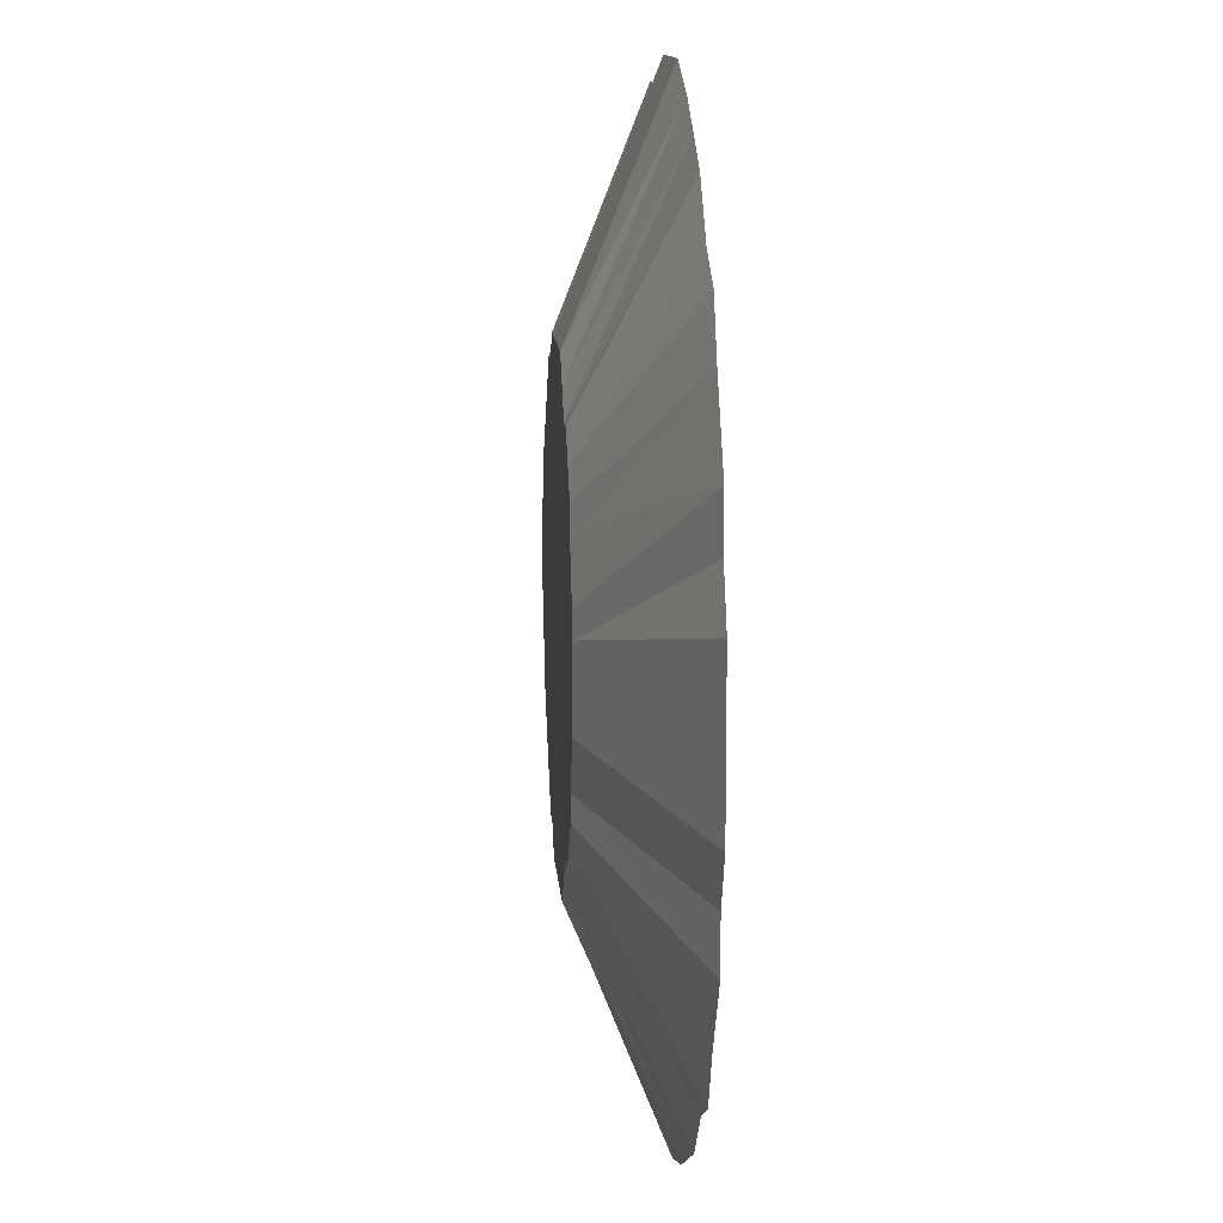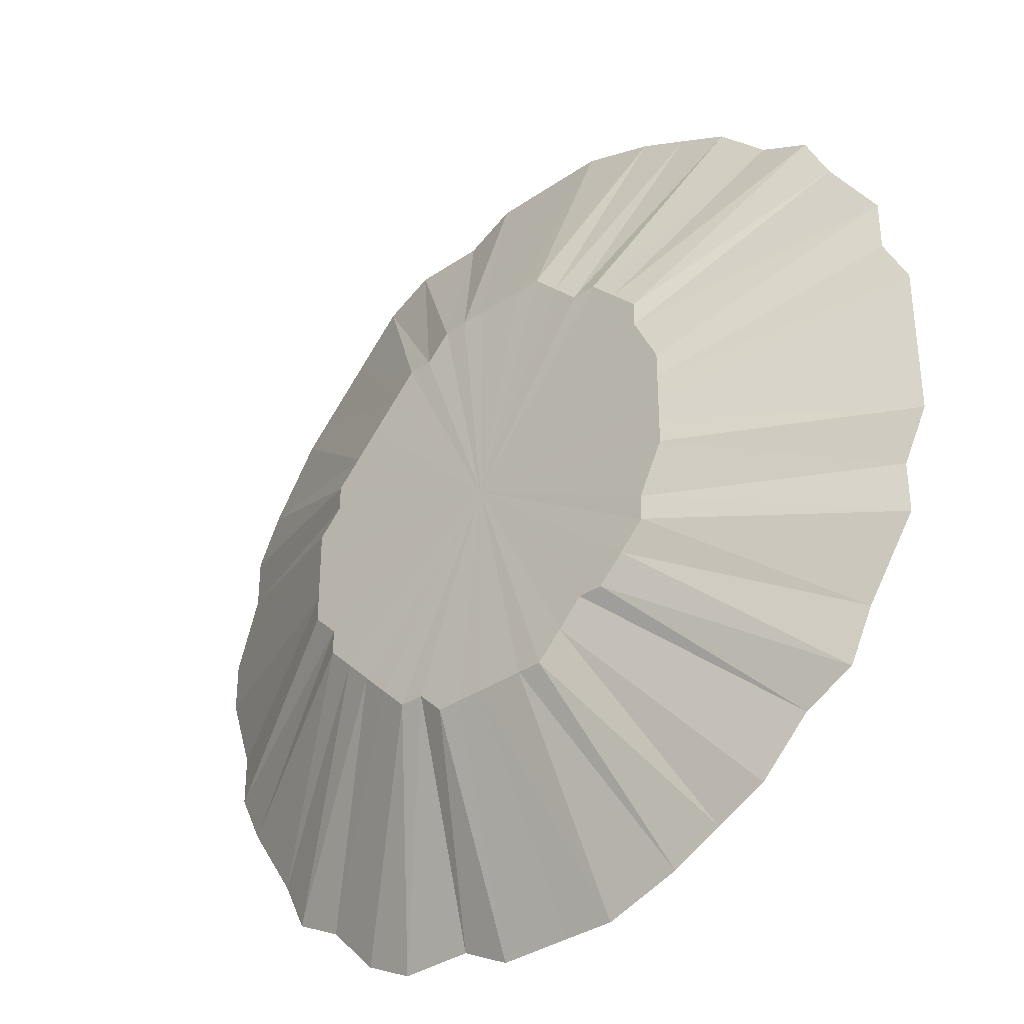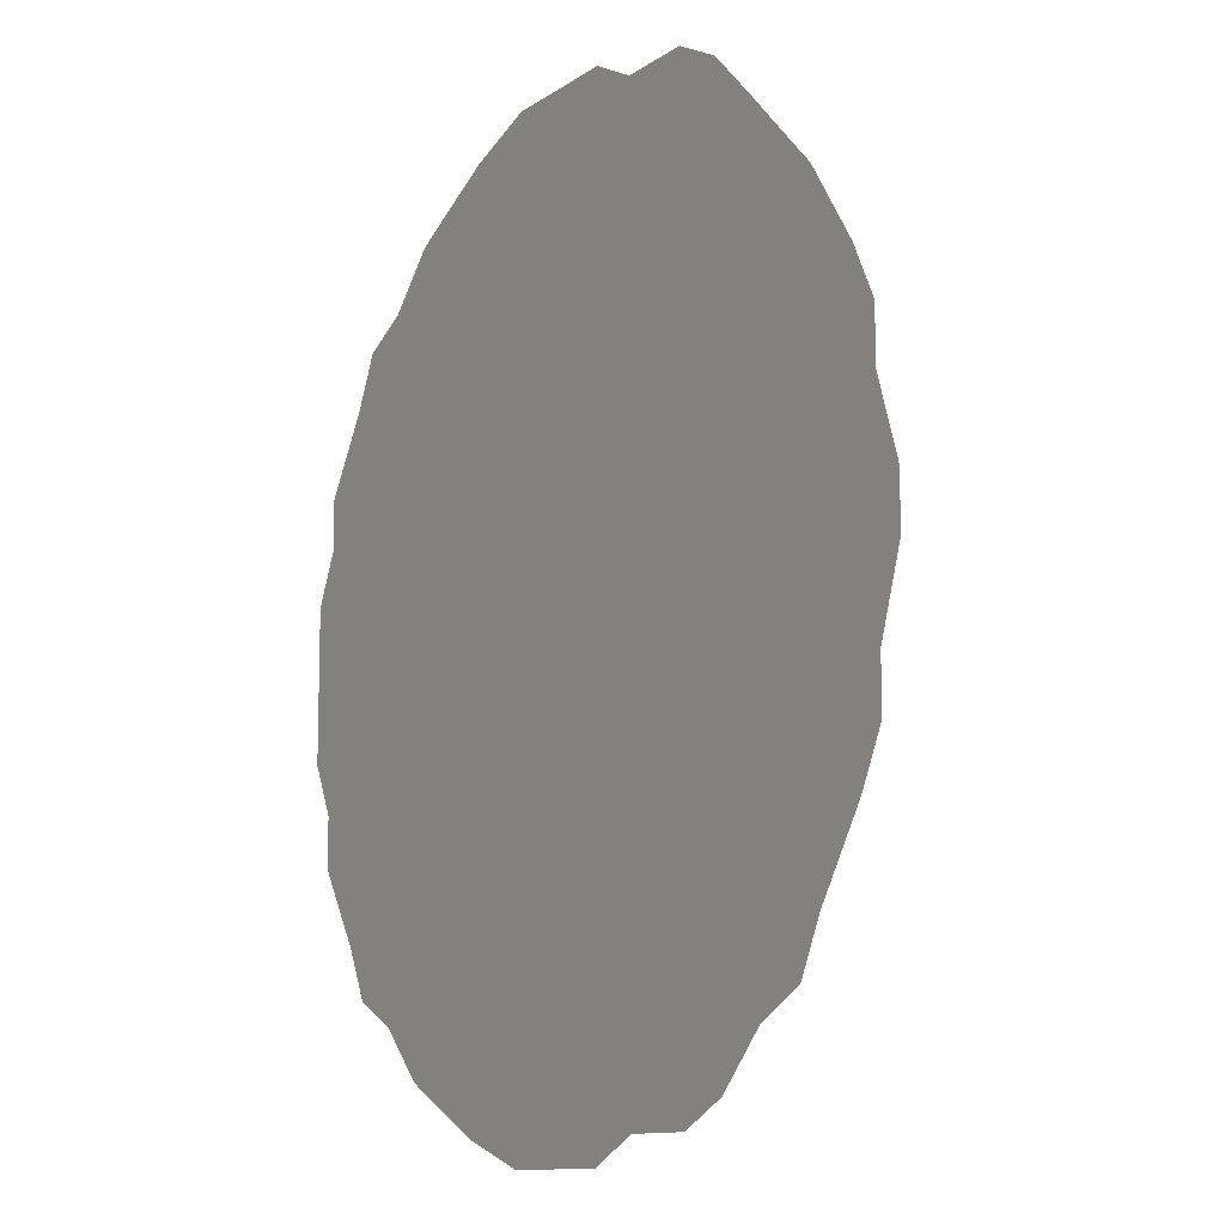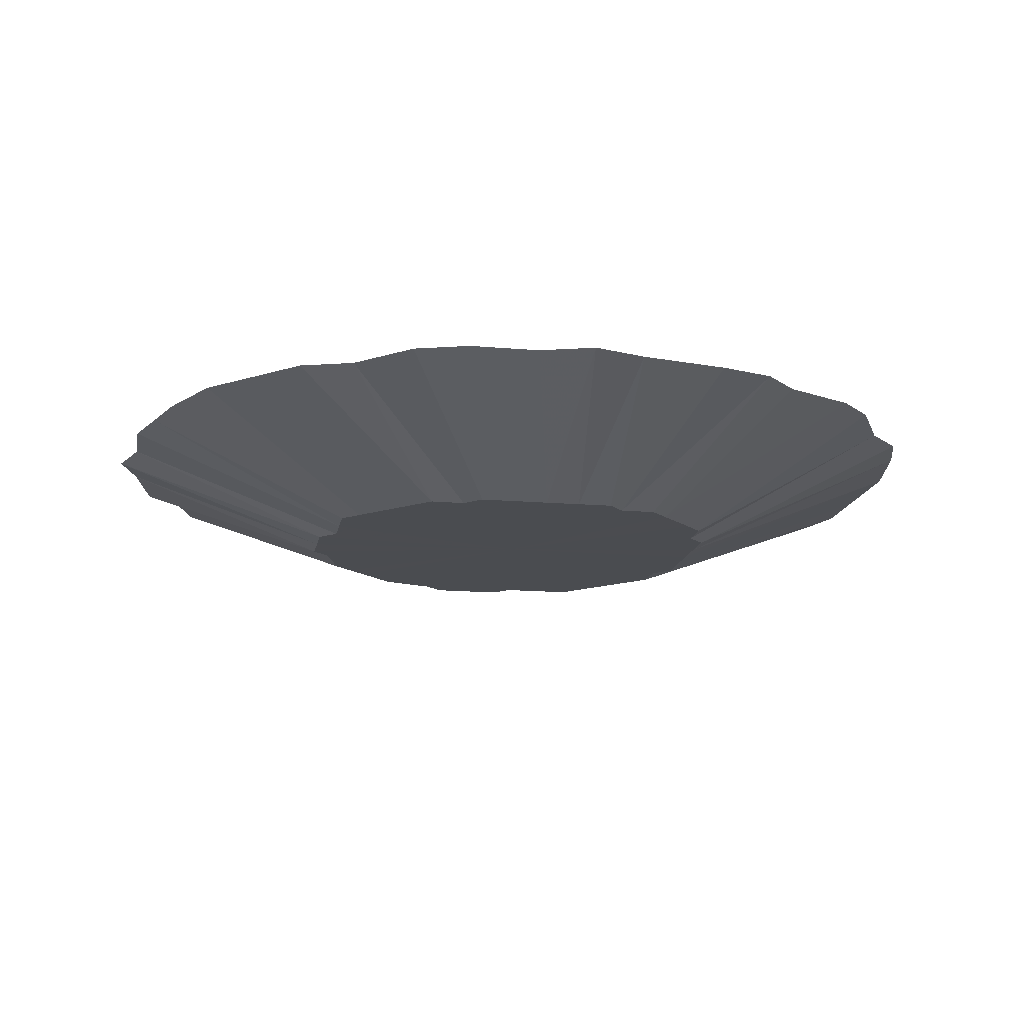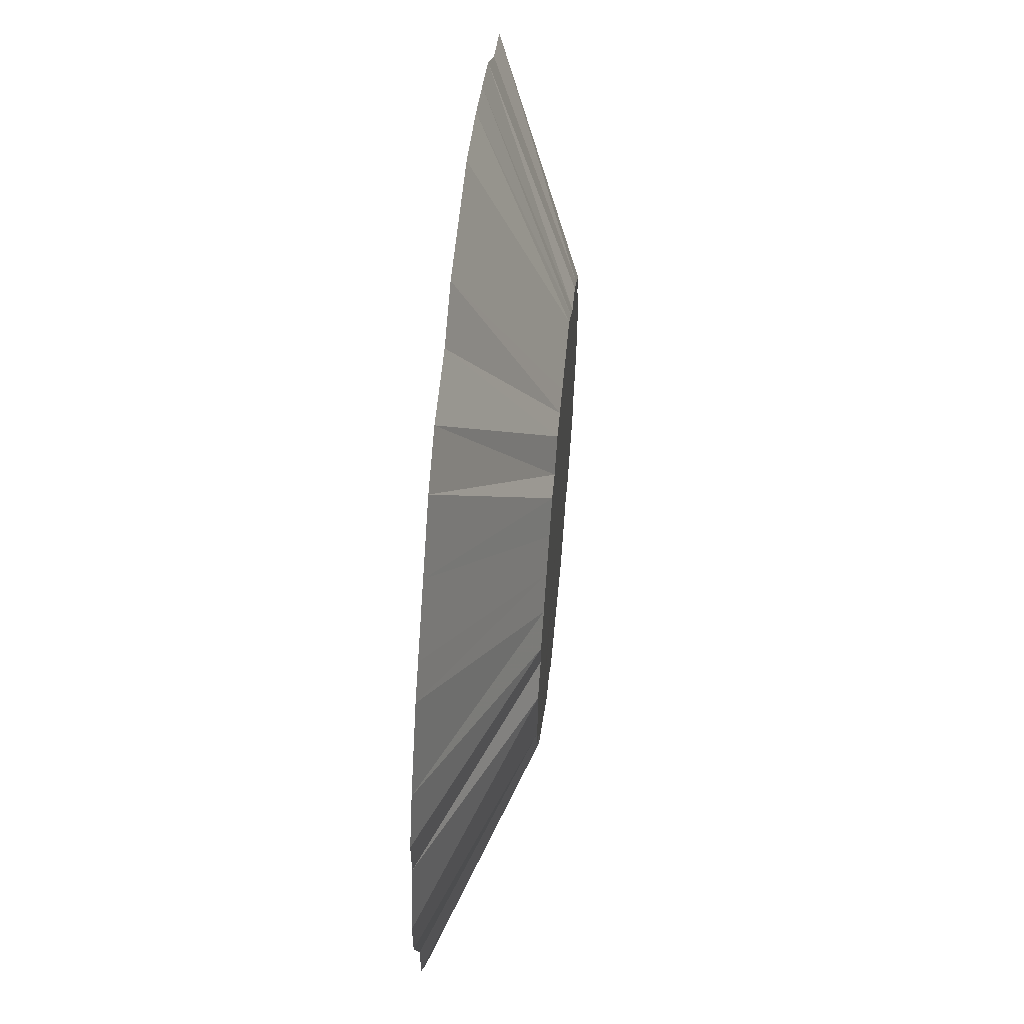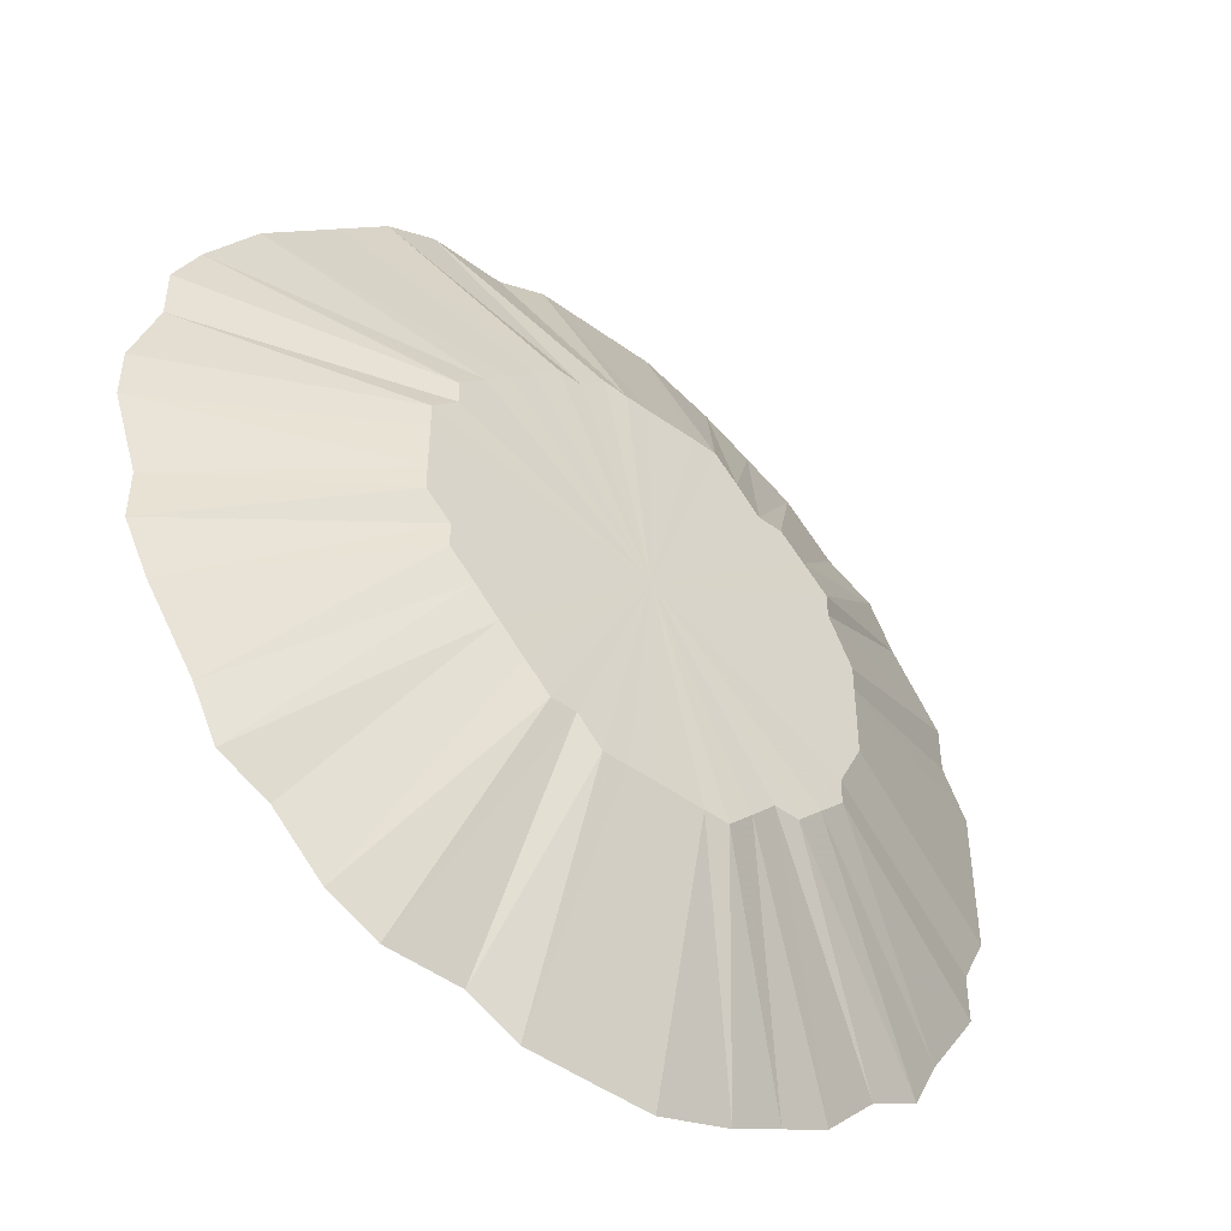
<metadata>
{"format":"obj","ext":"obj","renderer":"f3d","projection":"perspective","resolution":1024,"background":"white","views":[{"elev":11.8,"azim":-94.1,"up":"+Y"},{"elev":-34.8,"azim":-137.5,"up":"+Y"},{"elev":-11.1,"azim":58.2,"up":"+Y"},{"elev":-15.1,"azim":34.6,"up":"+Z"},{"elev":59.5,"azim":95.5,"up":"+Y"},{"elev":-47.8,"azim":140.7,"up":"+Y"}]}
</metadata>
<code>
o 11422
v 2249 1886 17.8
v 2249 1886 17.8
v 2248 1886 17.84
v 2248 1886 17.84
v 2248 1886 17.84
v 2248 1886 17.84
v 2249 1886 17.8
v 2249 1886 17.8
v 2248 1886 17.84
v 2248 1886 17.84
v 2249 1886 17.8
v 2248 1886 17.84
v 2248 1886 17.84
v 2249 1886 17.8
v 2248 1886 17.84
v 2248 1886 17.84
v 2249 1886 17.8
v 2248 1886 17.84
v 2248 1886 17.84
v 2249 1886 17.8
v 2249 1886 17.84
v 2248 1886 17.84
v 2249 1886 17.8
v 2249 1886 17.84
v 2248 1886 17.84
v 2249 1886 17.8
v 2249 1886 17.84
v 2249 1886 17.84
v 2249 1886 17.8
v 2249 1886 17.84
v 2249 1886 17.84
v 2249 1886 17.8
v 2249 1886 17.84
v 2249 1886 17.84
v 2249 1886 17.8
v 2249 1886 17.84
v 2249 1886 17.84
v 2249 1886 17.8
v 2249 1886 17.84
v 2249 1886 17.84
v 2249 1886 17.8
v 2249 1886 17.84
v 2249 1886 17.84
v 2249 1886 17.8
v 2249 1887 17.84
v 2249 1886 17.84
v 2249 1886 17.8
v 2249 1886 17.84
v 2249 1886 17.84
v 2249 1886 17.8
v 2249 1887 17.84
v 2249 1887 17.84
v 2249 1886 17.8
v 2249 1886 17.84
v 2249 1886 17.84
v 2249 1886 17.8
v 2249 1887 17.84
v 2249 1887 17.84
v 2249 1886 17.8
v 2249 1886 17.84
v 2249 1886 17.84
v 2249 1886 17.8
v 2249 1887 17.84
v 2249 1887 17.84
v 2249 1886 17.8
v 2249 1886 17.84
v 2249 1886 17.84
v 2249 1886 17.8
v 2249 1887 17.84
v 2249 1887 17.84
v 2249 1886 17.8
v 2249 1886 17.84
v 2249 1886 17.84
v 2249 1886 17.8
v 2249 1887 17.84
v 2249 1887 17.84
v 2249 1886 17.8
v 2249 1886 17.84
v 2249 1886 17.84
v 2249 1886 17.8
v 2249 1887 17.84
v 2249 1887 17.84
v 2249 1886 17.8
v 2249 1886 17.84
v 2249 1886 17.84
v 2249 1886 17.8
v 2249 1887 17.84
v 2249 1887 17.84
v 2249 1886 17.8
v 2249 1886 17.84
v 2249 1886 17.84
v 2249 1886 17.8
v 2249 1886 17.84
v 2249 1887 17.84
v 2249 1886 17.8
v 2249 1886 17.84
v 2249 1886 17.84
v 2249 1886 17.8
v 2249 1886 17.84
v 2249 1886 17.84
v 2249 1886 17.8
v 2249 1886 17.84
v 2249 1886 17.84
v 2249 1886 17.8
v 2249 1886 17.84
v 2249 1886 17.84
v 2249 1886 17.8
v 2249 1886 17.84
v 2249 1886 17.84
v 2249 1886 17.8
v 2249 1886 17.84
v 2249 1886 17.84
v 2249 1886 17.8
v 2249 1886 17.84
v 2249 1886 17.84
v 2249 1886 17.8
v 2249 1886 17.84
v 2249 1886 17.84
v 2249 1886 17.8
v 2249 1886 17.84
v 2249 1886 17.84
v 2249 1886 17.8
v 2249 1886 17.84
v 2249 1886 17.84
v 2249 1886 17.8
v 2249 1886 17.84
v 2249 1886 17.84
v 2249 1886 17.8
v 2249 1886 17.84
v 2249 1886 17.84
v 2249 1886 17.8
v 2249 1886 17.84
v 2249 1886 17.84
v 2249 1886 17.8
v 2249 1886 17.84
v 2249 1886 17.84
v 2248 1886 17.84
v 2248 1886 17.84
v 2249 1886 17.84
v 2248 1886 17.84
v 2248 1886 17.84
v 2248 1886 17.84
v 2248 1886 17.84
v 2249 1886 17.84
v 2248 1886 17.84
v 2249 1886 17.84
v 2249 1886 17.84
v 2249 1886 17.84
v 2249 1886 17.84
v 2249 1886 17.84
v 2249 1886 17.84
v 2249 1886 17.84
v 2249 1886 17.84
v 2249 1886 17.84
v 2249 1887 17.84
v 2249 1886 17.84
v 2249 1887 17.84
v 2249 1886 17.84
v 2249 1887 17.84
v 2249 1886 17.84
v 2249 1887 17.84
v 2249 1886 17.84
v 2249 1887 17.84
v 2249 1886 17.84
v 2249 1887 17.84
v 2249 1886 17.84
v 2249 1887 17.84
v 2249 1886 17.84
v 2249 1887 17.84
v 2249 1886 17.84
v 2249 1886 17.84
v 2249 1886 17.84
v 2249 1886 17.84
v 2249 1886 17.84
v 2249 1886 17.84
v 2249 1886 17.84
v 2249 1886 17.84
v 2249 1886 17.84
v 2249 1886 17.84
v 2249 1886 17.84
v 2249 1886 17.84
v 2249 1886 17.84
f 1 2 3
f 2 4 5
f 1 5 6
f 1 7 2
f 8 6 9
f 8 1 10
f 8 7 1
f 11 12 4
f 2 11 13
f 2 7 11
f 14 8 15
f 14 7 8
f 14 9 16
f 11 17 18
f 11 7 17
f 17 19 12
f 20 16 21
f 20 14 22
f 20 7 14
f 23 24 19
f 17 23 25
f 17 7 23
f 26 20 27
f 26 7 20
f 26 21 28
f 23 29 30
f 23 7 29
f 29 31 24
f 32 28 33
f 32 26 34
f 32 7 26
f 35 36 31
f 29 35 37
f 29 7 35
f 38 32 39
f 38 7 32
f 38 33 40
f 35 41 42
f 35 7 41
f 41 43 36
f 44 40 45
f 44 38 46
f 44 7 38
f 47 48 43
f 41 47 49
f 41 7 47
f 50 44 51
f 50 7 44
f 50 45 52
f 47 53 54
f 47 7 53
f 53 55 48
f 56 52 57
f 56 50 58
f 56 7 50
f 59 60 55
f 53 59 61
f 53 7 59
f 62 56 63
f 62 7 56
f 62 57 64
f 59 65 66
f 59 7 65
f 65 67 60
f 68 64 69
f 68 62 70
f 68 7 62
f 71 72 67
f 65 71 73
f 65 7 71
f 74 68 75
f 74 7 68
f 74 69 76
f 71 77 78
f 71 7 77
f 77 79 72
f 80 76 81
f 80 74 82
f 80 7 74
f 83 84 79
f 77 83 85
f 77 7 83
f 86 80 87
f 86 7 80
f 86 81 88
f 83 89 90
f 83 7 89
f 89 91 84
f 92 88 93
f 92 86 94
f 92 7 86
f 95 96 91
f 89 95 97
f 89 7 95
f 98 92 99
f 98 7 92
f 98 93 100
f 95 101 102
f 95 7 101
f 101 103 96
f 104 100 105
f 104 98 106
f 104 7 98
f 107 108 103
f 101 107 109
f 101 7 107
f 110 104 111
f 110 7 104
f 110 105 112
f 107 113 114
f 107 7 113
f 113 115 108
f 116 112 117
f 116 110 118
f 116 7 110
f 119 120 115
f 113 119 121
f 113 7 119
f 122 116 123
f 122 7 116
f 122 117 124
f 119 7 125
f 119 125 126
f 125 127 120
f 125 7 128
f 125 128 129
f 128 130 127
f 128 7 131
f 128 131 132
f 131 133 130
f 134 124 133
f 131 7 134
f 134 7 122
f 131 134 135
f 134 122 136
f 137 138 139
f 138 140 139
f 141 137 139
f 140 142 139
f 143 141 139
f 142 144 139
f 145 143 139
f 144 146 139
f 147 145 139
f 146 148 139
f 149 147 139
f 148 150 139
f 151 149 139
f 150 152 139
f 153 151 139
f 152 154 139
f 155 153 139
f 154 156 139
f 157 155 139
f 156 158 139
f 159 157 139
f 158 160 139
f 161 159 139
f 160 162 139
f 163 161 139
f 162 164 139
f 165 163 139
f 164 166 139
f 167 165 139
f 166 168 139
f 169 167 139
f 168 170 139
f 171 169 139
f 170 172 139
f 173 171 139
f 172 174 139
f 175 173 139
f 174 176 139
f 177 175 139
f 178 177 139
f 176 179 139
f 180 178 139
f 179 181 139
f 182 180 139
f 181 182 139

</code>
